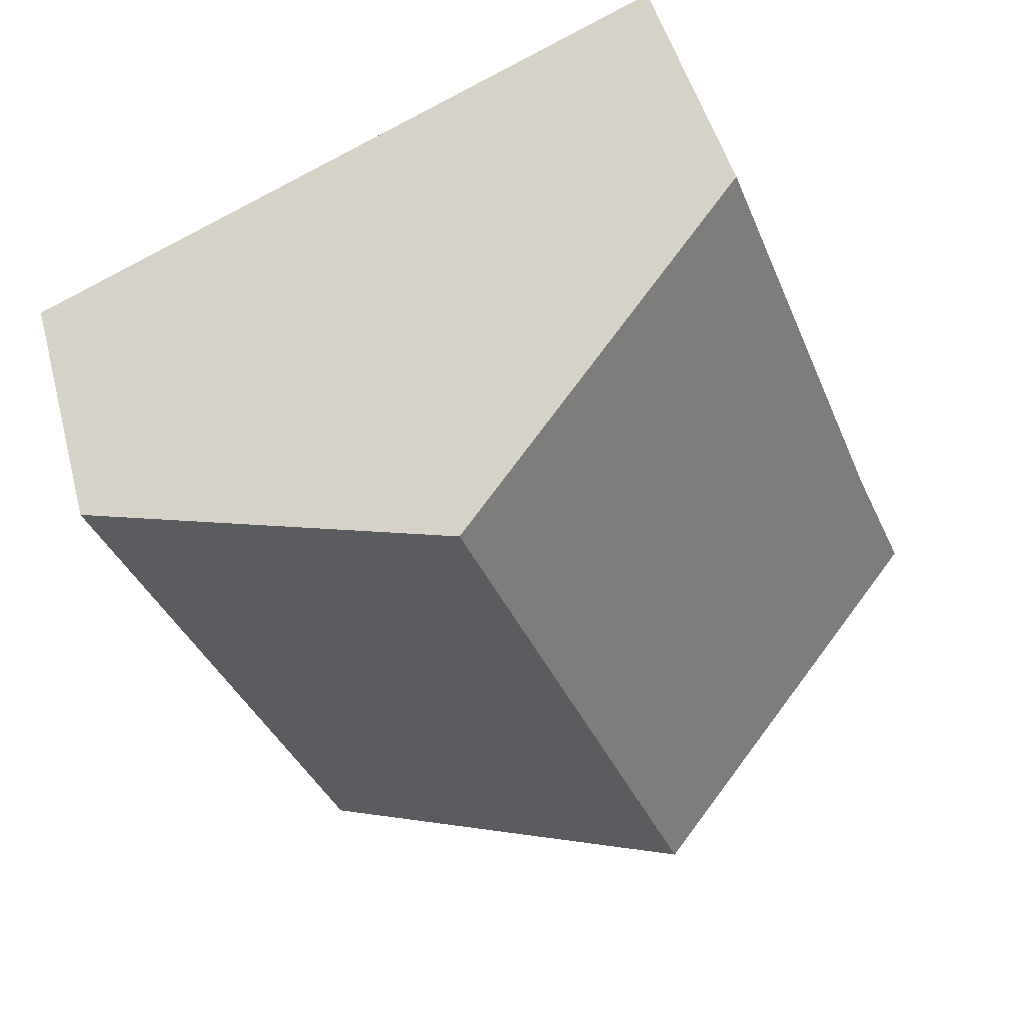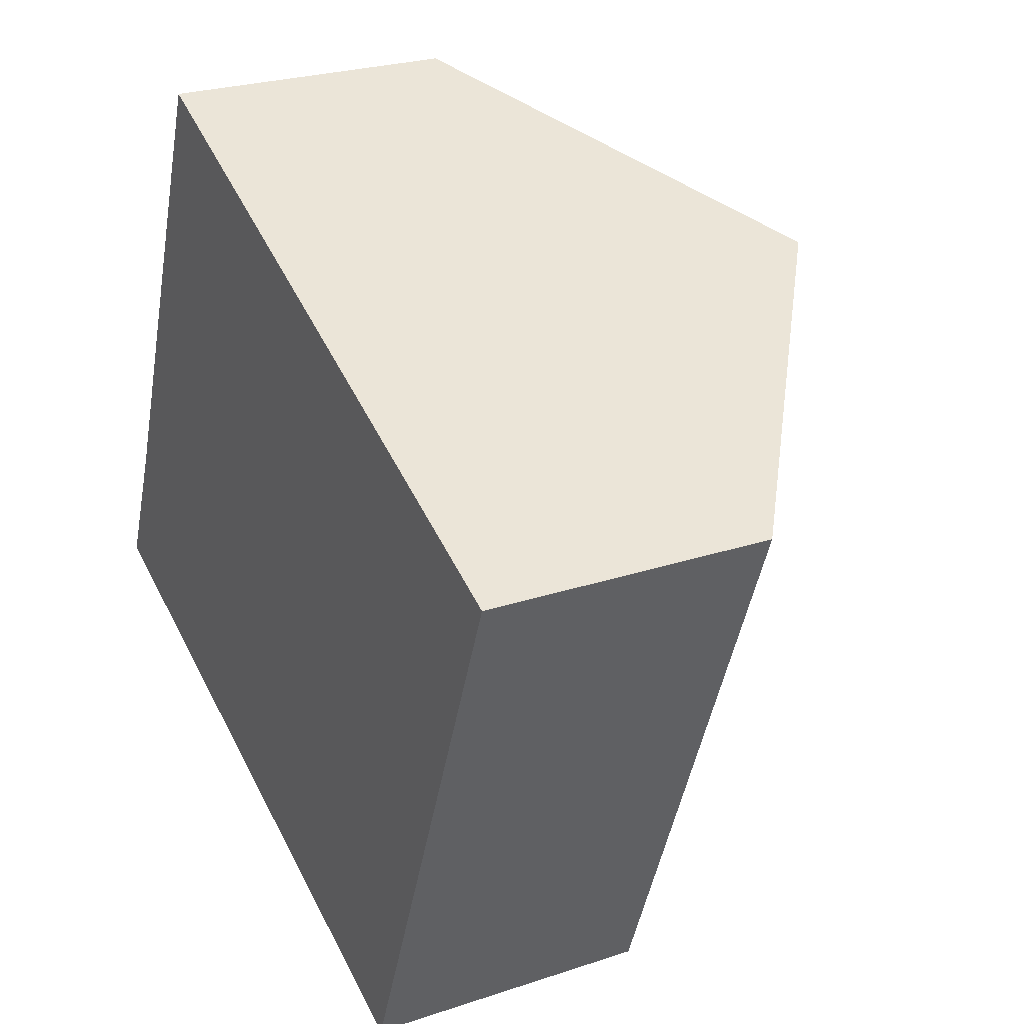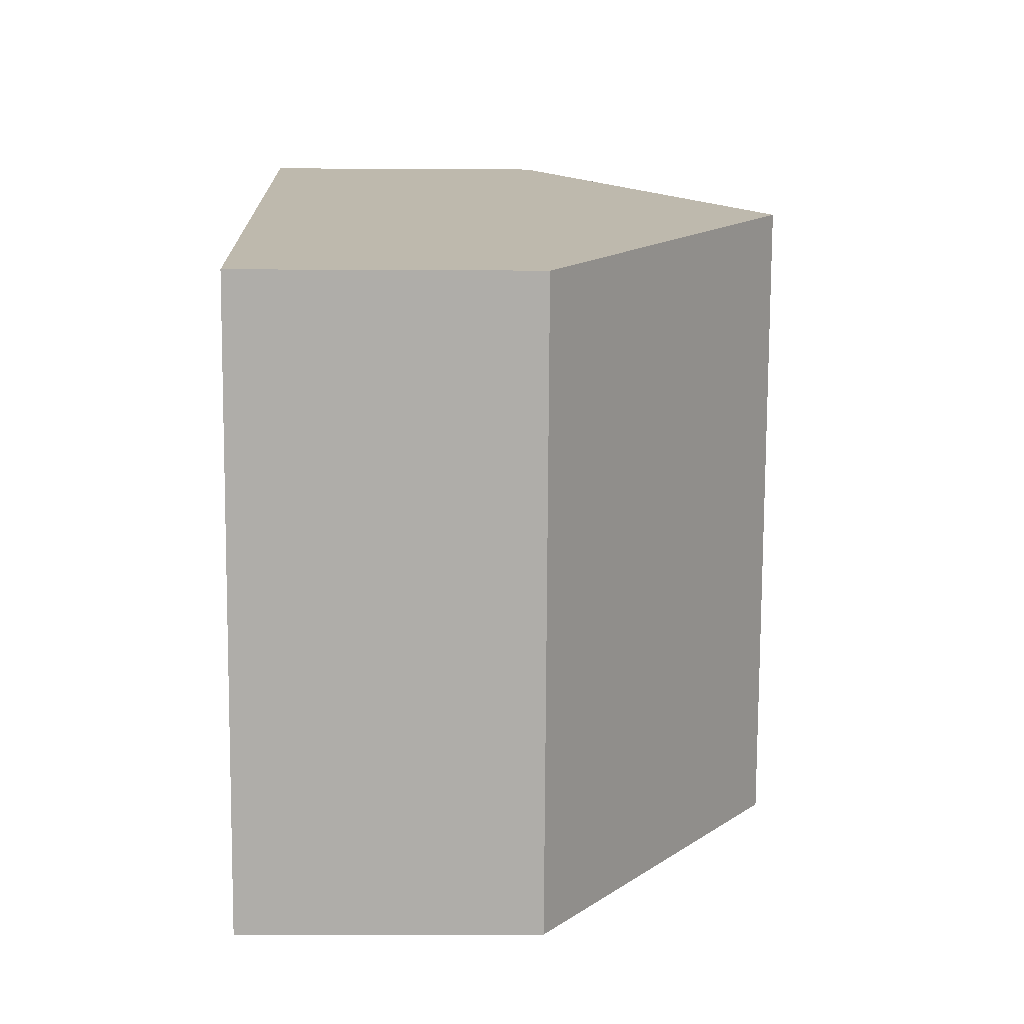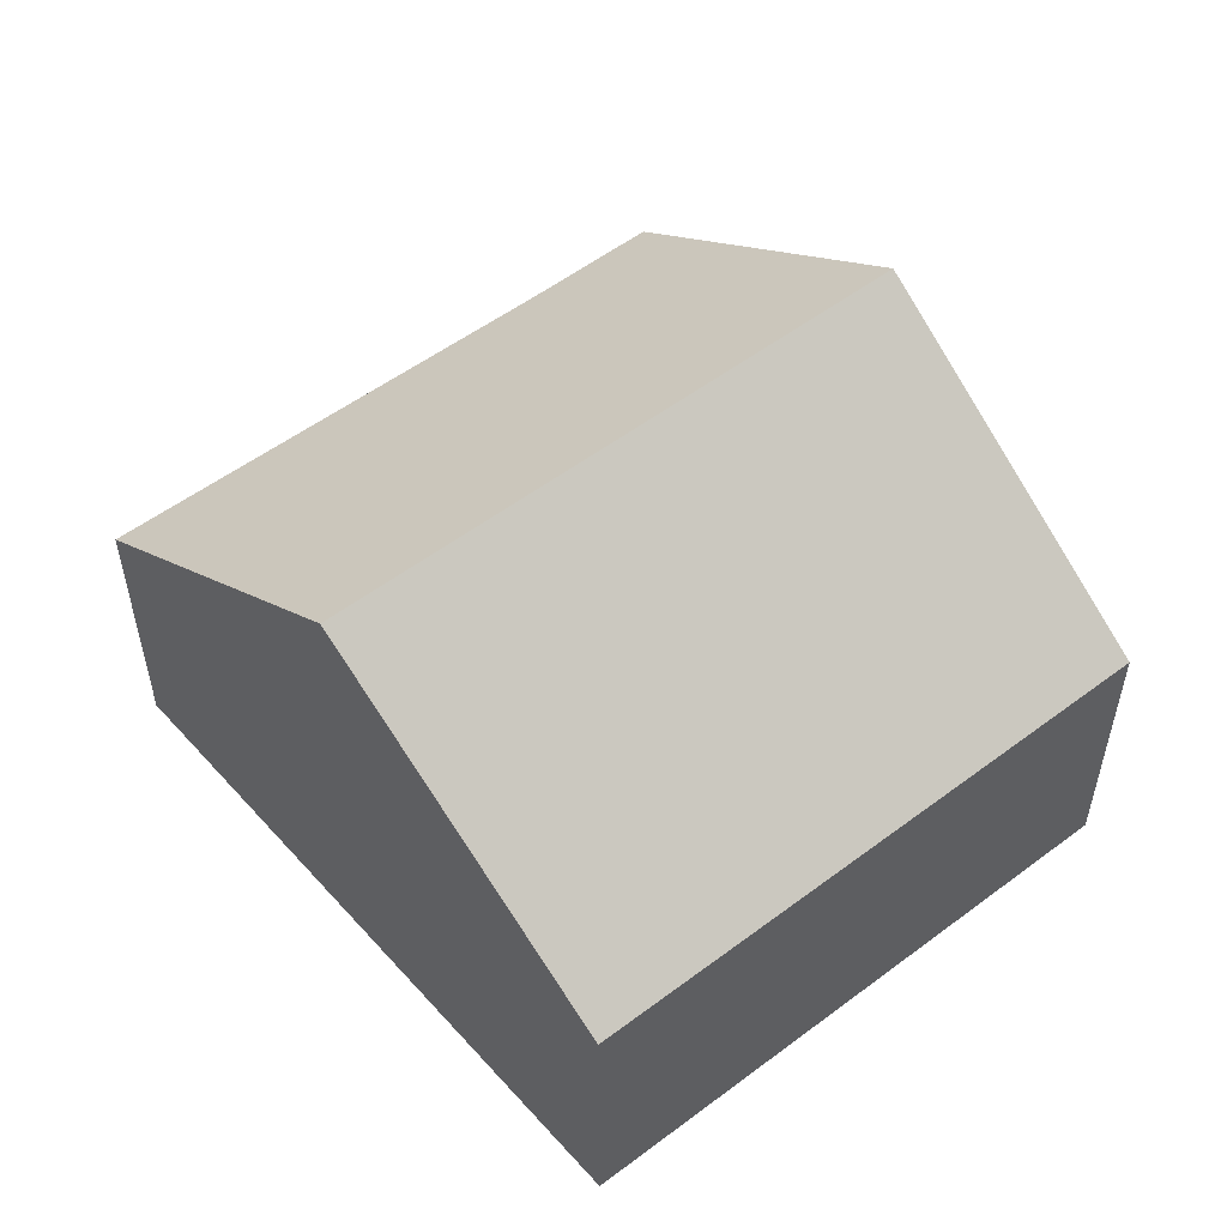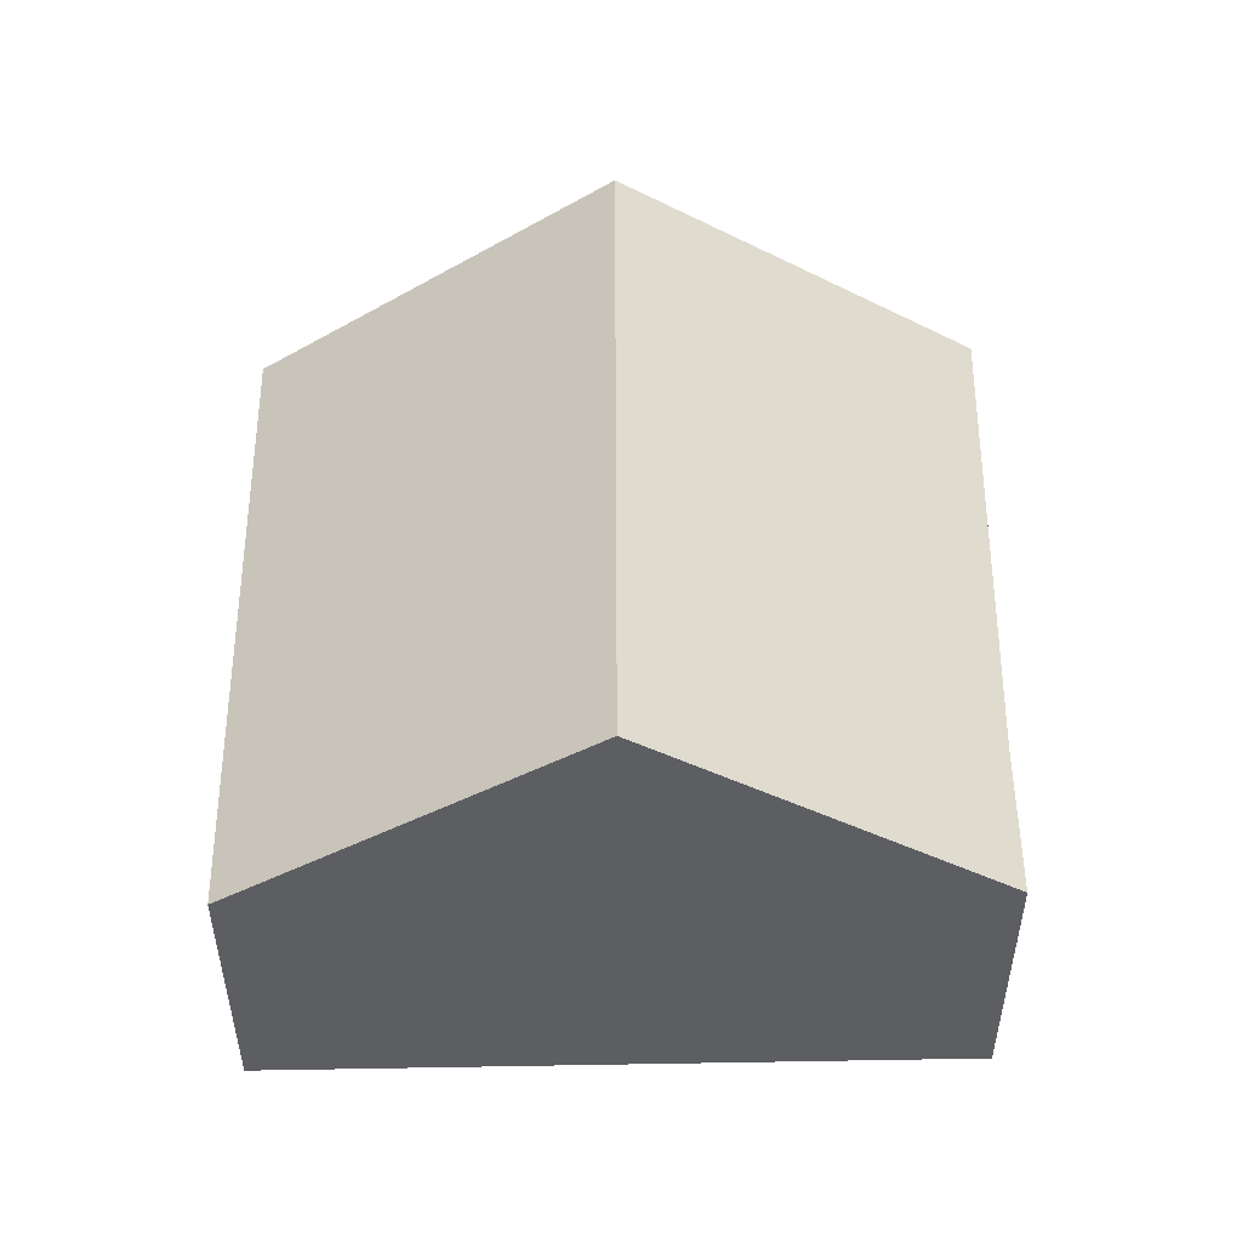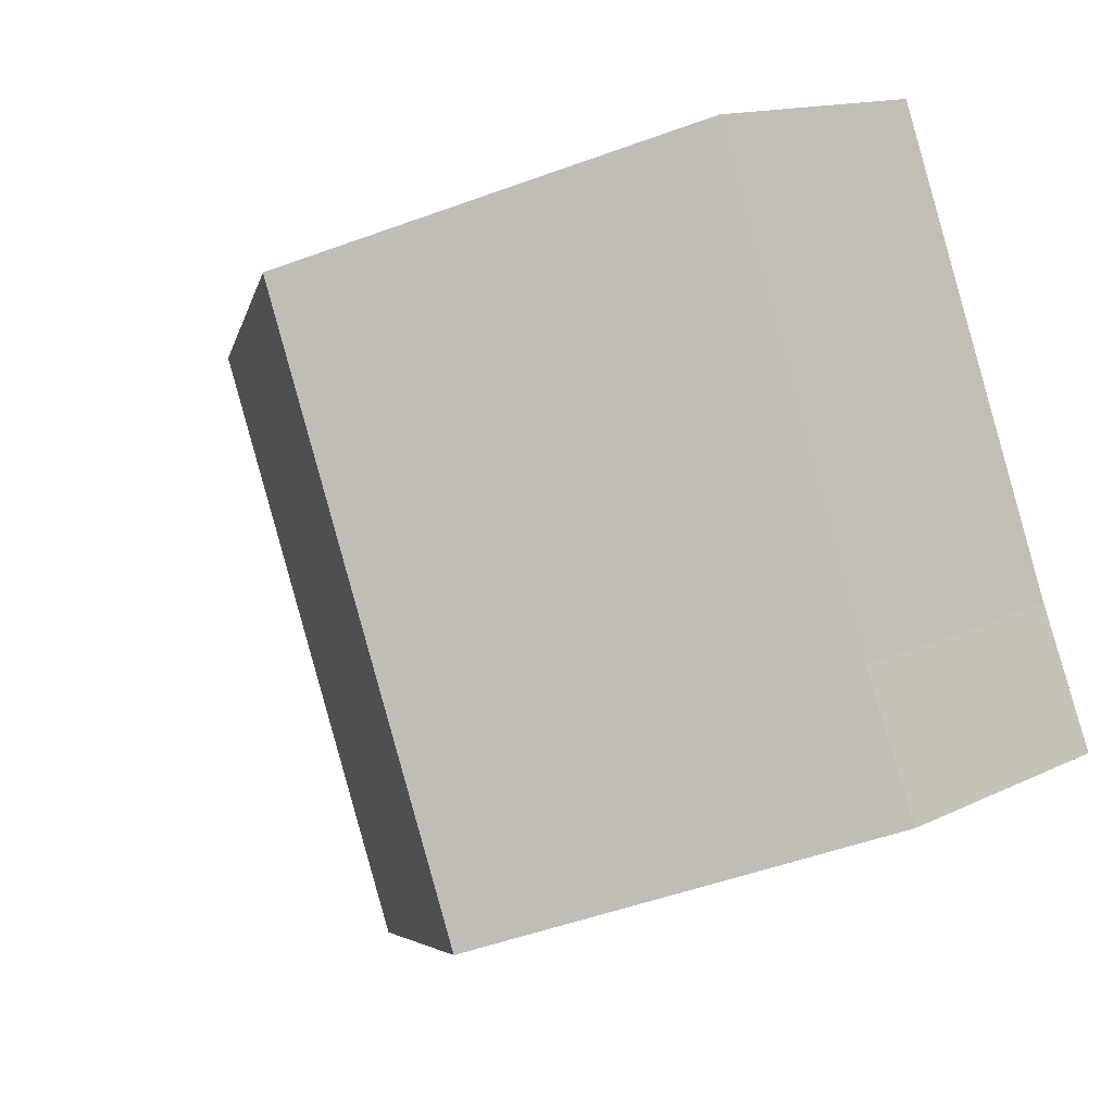
<metadata>
{"format":"obj","ext":"obj","renderer":"f3d","projection":"perspective","resolution":1024,"background":"white","views":[{"elev":48.5,"azim":165.3,"up":"+Z"},{"elev":25.3,"azim":61.7,"up":"+Z"},{"elev":-8.5,"azim":89.0,"up":"+Z"},{"elev":54.6,"azim":72.7,"up":"+Y"},{"elev":52.0,"azim":-159.0,"up":"+Y"},{"elev":13.3,"azim":-138.4,"up":"+Z"}]}
</metadata>
<code>
v  1.85 3.001 -0.75
v  1.3 1.624 3.414
v  3.153 3.001 2.605
v  0.315 1.649 0.775
v  0 1.64 1.004e-16
v  4.974 1.648 1.81
v  3.69 1.648 -1.496
v  1.3 -2.09e-16 3.414
v  3.153 -1.595e-16 2.605
v  4.974 -1.108e-16 1.81
v  3.69 9.16e-17 -1.496
v  1.85 4.592e-17 -0.75
v  0 0 0
v  0.315 -4.746e-17 0.775
g defaultobject
f 1 2 3
f 2 1 4
f 4 1 5
f 6 1 3
f 1 6 7
f 8 3 2
f 3 8 6
f 6 8 9
f 6 9 10
f 10 7 6
f 7 10 11
f 11 1 7
f 1 11 5
f 5 11 12
f 5 12 13
f 14 2 4
f 2 14 8
f 5 14 4
f 14 5 13
f 9 11 10
f 11 9 8
f 11 8 14
f 11 14 12
f 12 14 13

</code>
